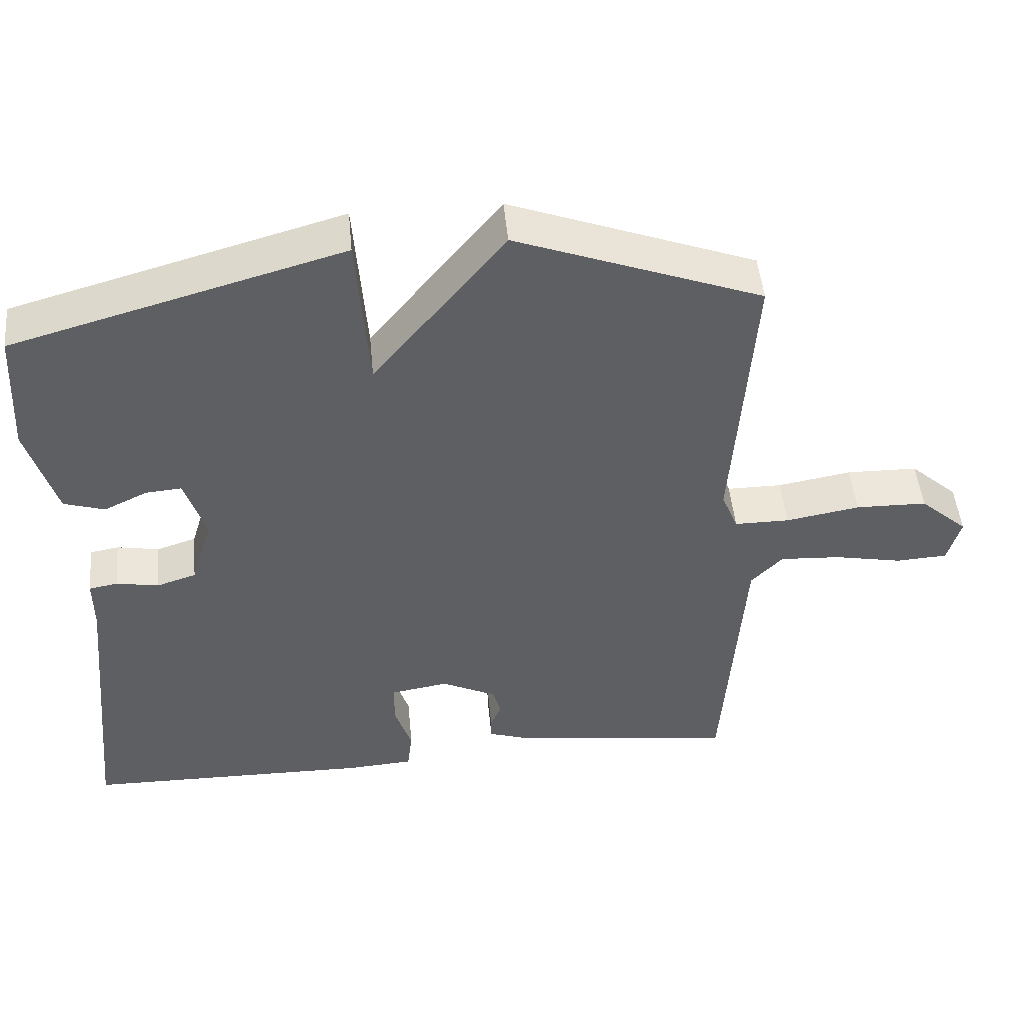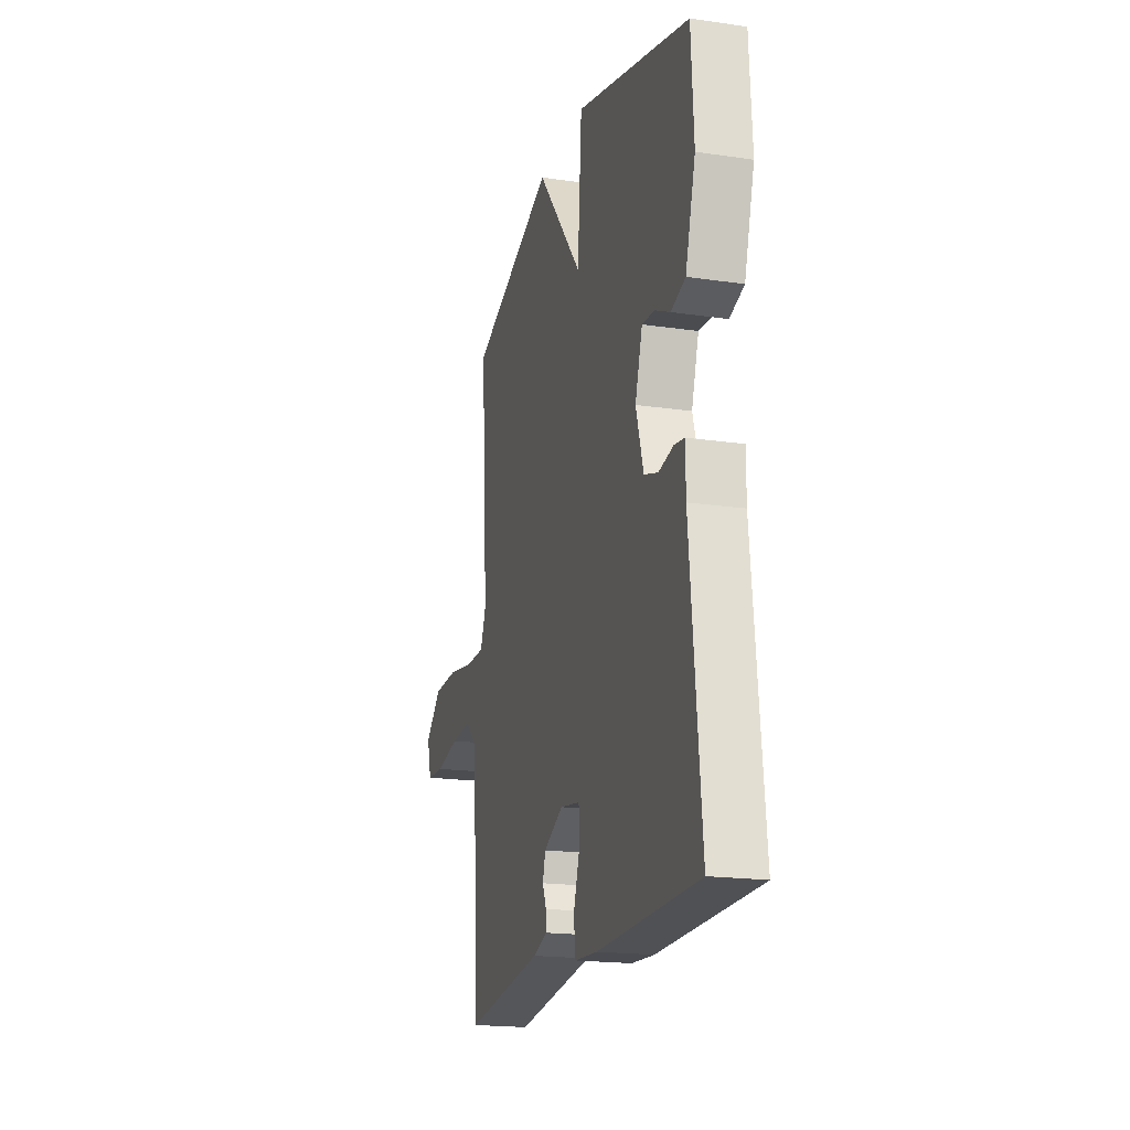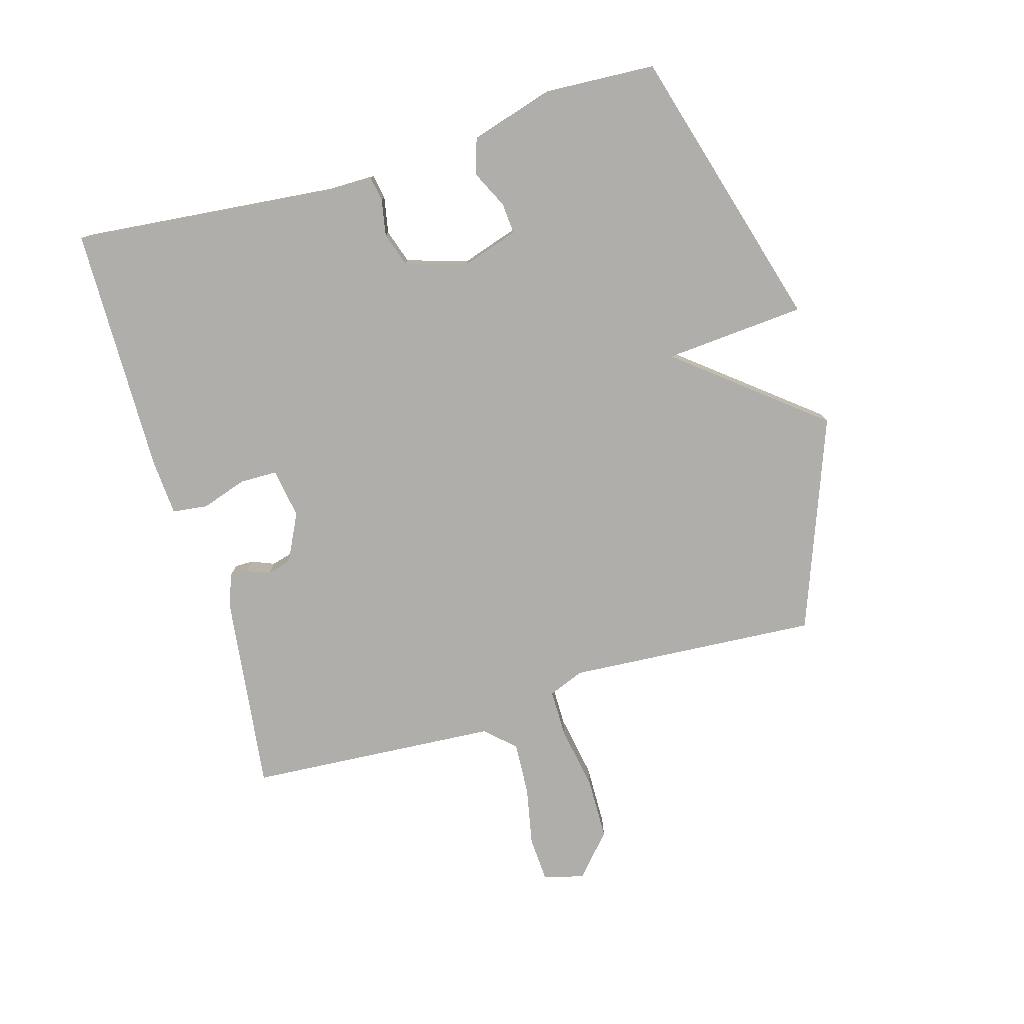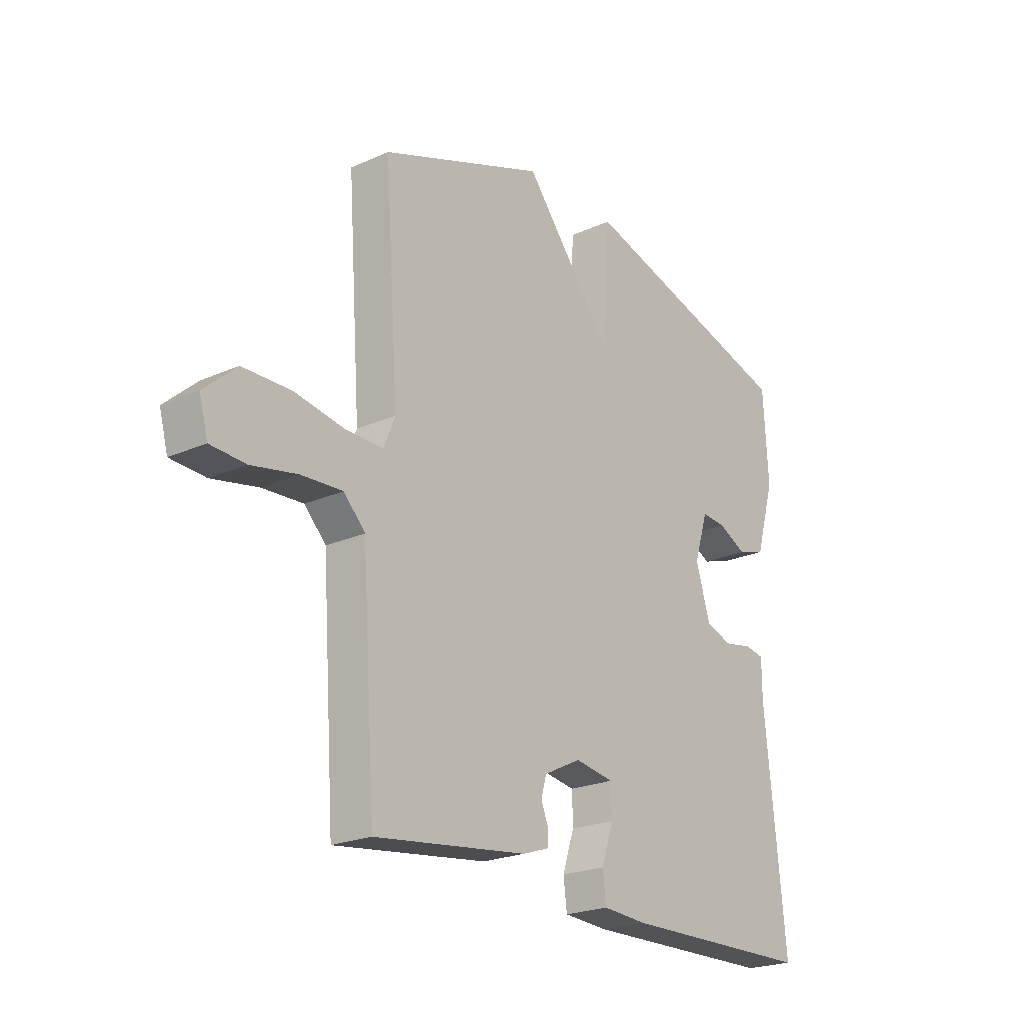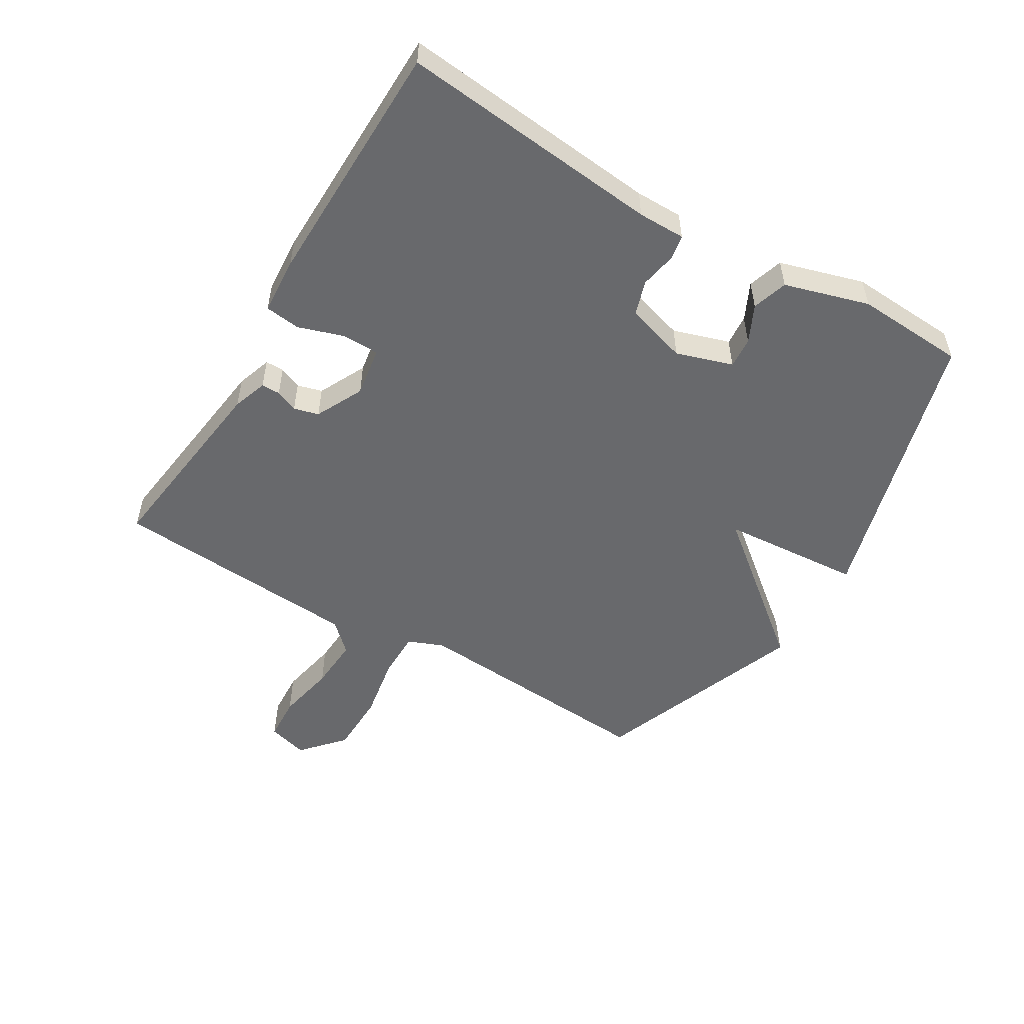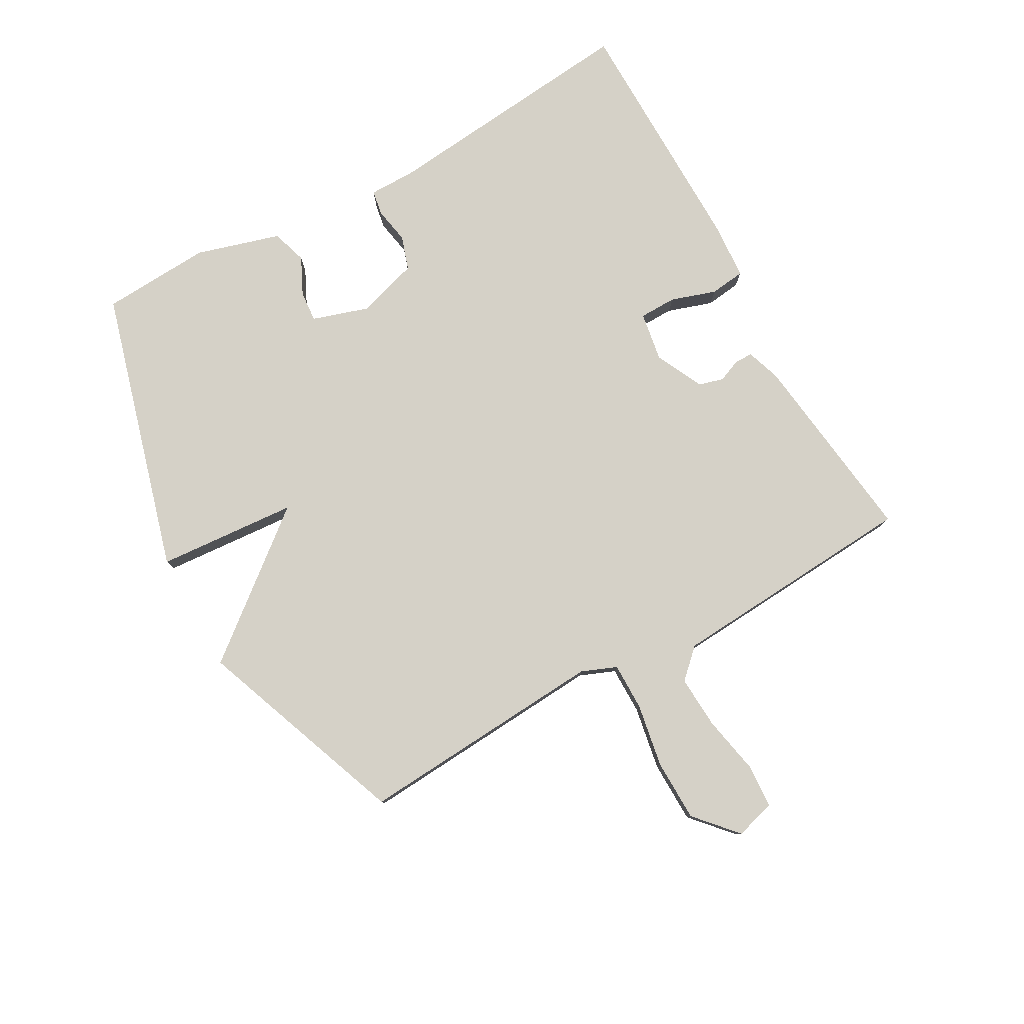
<metadata>
{"format":"obj","ext":"obj","renderer":"f3d","projection":"perspective","resolution":1024,"background":"white","views":[{"elev":48.8,"azim":-5.4,"up":"+Z"},{"elev":-19.1,"azim":-105.4,"up":"+Z"},{"elev":-77.9,"azim":-73.6,"up":"+Y"},{"elev":-22.4,"azim":127.8,"up":"+Z"},{"elev":-52.7,"azim":-120.9,"up":"+Y"},{"elev":79.5,"azim":60.9,"up":"+Y"}]}
</metadata>
<code>
v -0.5 0.07 -0.5
v -0.458 0.07 -0.078
v -0.458 0.07 -0.002
v -0.418 0.07 0.005
v -0.359 0.07 -0.006
v -0.304 0.07 0.012
v -0.274 0.07 0.111
v -0.303 0.07 0.202
v -0.353 0.07 0.198
v -0.413 0.07 0.169
v -0.47 0.07 0.187
v -0.51 0.07 0.323
v -0.5 0.07 0.5
v -0.042 0.07 0.629
v -0.025 0.07 0.402
v 0.158 0.07 0.629
v 0.5 0.07 0.5
v 0.472 0.07 0.096
v 0.495 0.07 0.039
v 0.572 0.07 0.039
v 0.675 0.07 0.057
v 0.775 0.07 0.055
v 0.842 0.07 -0.005
v 0.824 0.07 -0.07
v 0.752 0.07 -0.074
v 0.657 0.07 -0.055
v 0.572 0.07 -0.05
v 0.528 0.07 -0.096
v 0.5 0.07 -0.5
v 0.185 0.07 -0.46
v 0.129 0.07 -0.441
v 0.129 0.07 -0.411
v 0.144 0.07 -0.375
v 0.133 0.07 -0.335
v 0.056 0.07 -0.297
v -0.024 0.07 -0.31
v -0.025 0.07 -0.37
v -0.001 0.07 -0.443
v -0.008 0.07 -0.5
v -0.1 0.07 -0.506
v -0.5 0 -0.5
v -0.458 0 -0.078
v -0.458 0 -0.002
v -0.418 0 0.005
v -0.359 0 -0.006
v -0.304 0 0.012
v -0.274 0 0.111
v -0.303 0 0.202
v -0.353 0 0.198
v -0.413 0 0.169
v -0.47 0 0.187
v -0.51 0 0.323
v -0.5 0 0.5
v -0.042 0 0.629
v -0.025 0 0.402
v 0.158 0 0.629
v 0.5 0 0.5
v 0.472 0 0.096
v 0.495 0 0.039
v 0.572 0 0.039
v 0.675 0 0.057
v 0.775 0 0.055
v 0.842 0 -0.005
v 0.824 0 -0.07
v 0.752 0 -0.074
v 0.657 0 -0.055
v 0.572 0 -0.05
v 0.528 0 -0.096
v 0.5 0 -0.5
v 0.185 0 -0.46
v 0.129 0 -0.441
v 0.129 0 -0.411
v 0.144 0 -0.375
v 0.133 0 -0.335
v 0.056 0 -0.297
v -0.024 0 -0.31
v -0.025 0 -0.37
v -0.001 0 -0.443
v -0.008 0 -0.5
v -0.1 0 -0.506
f 40 1 2
f 39 40 2
f 38 39 2
f 37 38 2
f 3 4 5
f 2 3 5
f 37 2 5
f 36 37 5
f 35 36 5 6
f 34 35 6 7
f 31 32 33
f 30 31 33
f 29 30 33
f 28 29 33
f 27 28 33 34
f 24 25 26
f 23 24 26
f 22 23 26
f 21 22 26
f 20 21 26
f 19 20 26 27
f 15 16 17 18
f 15 18 19
f 13 14 15
f 12 13 15
f 11 12 15
f 10 11 15
f 9 10 15
f 8 9 15
f 19 27 34
f 15 19 34
f 8 15 34
f 7 8 34
f 42 41 80
f 42 80 79
f 42 79 78
f 42 78 77
f 45 44 43
f 45 43 42
f 45 42 77
f 45 77 76
f 46 45 76 75
f 47 46 75 74
f 73 72 71
f 73 71 70
f 73 70 69
f 73 69 68
f 74 73 68 67
f 66 65 64
f 66 64 63
f 66 63 62
f 66 62 61
f 66 61 60
f 67 66 60 59
f 58 57 56 55
f 59 58 55
f 55 54 53
f 55 53 52
f 55 52 51
f 55 51 50
f 55 50 49
f 55 49 48
f 74 67 59
f 74 59 55
f 74 55 48
f 74 48 47
f 1 41 42 2
f 2 42 43 3
f 3 43 44 4
f 4 44 45 5
f 5 45 46 6
f 6 46 47 7
f 7 47 48 8
f 8 48 49 9
f 9 49 50 10
f 10 50 51 11
f 11 51 52 12
f 12 52 53 13
f 13 53 54 14
f 14 54 55 15
f 15 55 56 16
f 16 56 57 17
f 17 57 58 18
f 18 58 59 19
f 19 59 60 20
f 20 60 61 21
f 21 61 62 22
f 22 62 63 23
f 23 63 64 24
f 24 64 65 25
f 25 65 66 26
f 26 66 67 27
f 27 67 68 28
f 28 68 69 29
f 29 69 70 30
f 30 70 71 31
f 31 71 72 32
f 32 72 73 33
f 33 73 74 34
f 34 74 75 35
f 35 75 76 36
f 36 76 77 37
f 37 77 78 38
f 38 78 79 39
f 39 79 80 40
f 40 80 41 1

</code>
